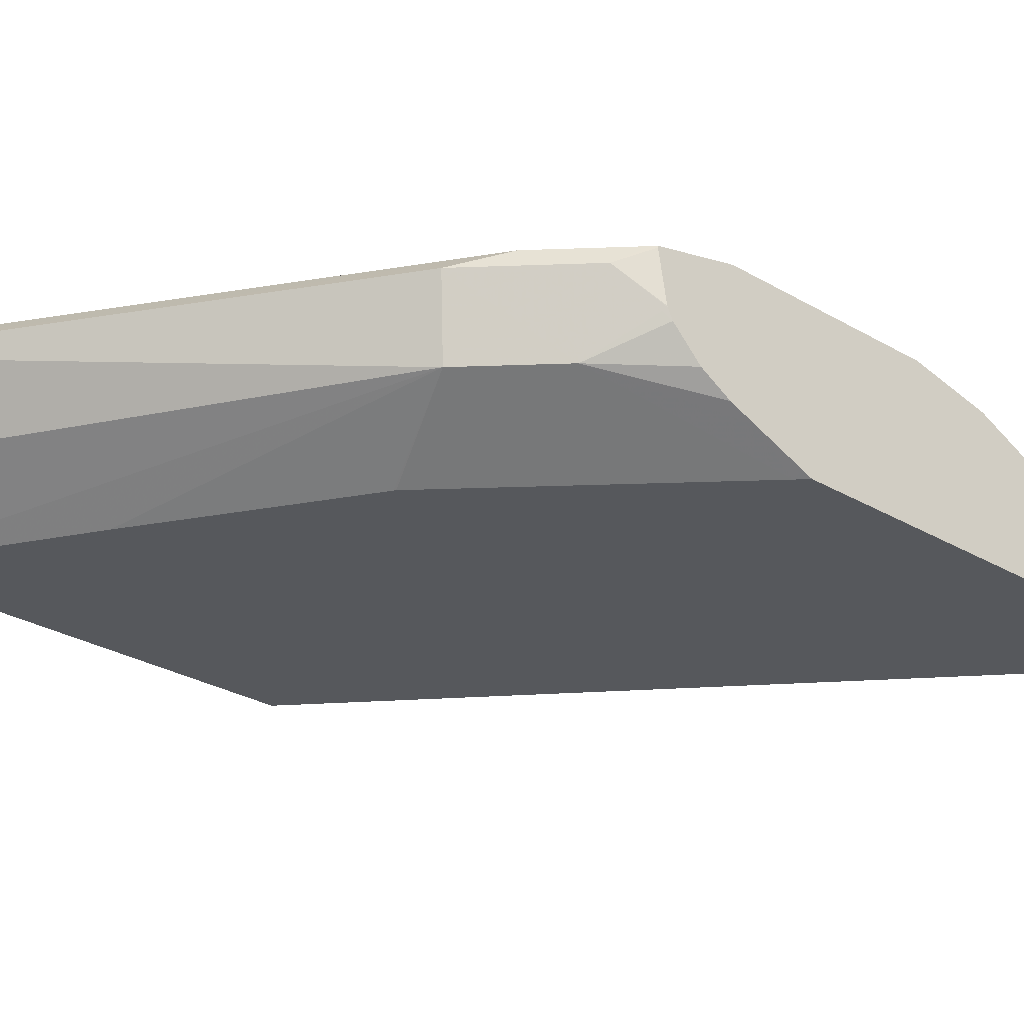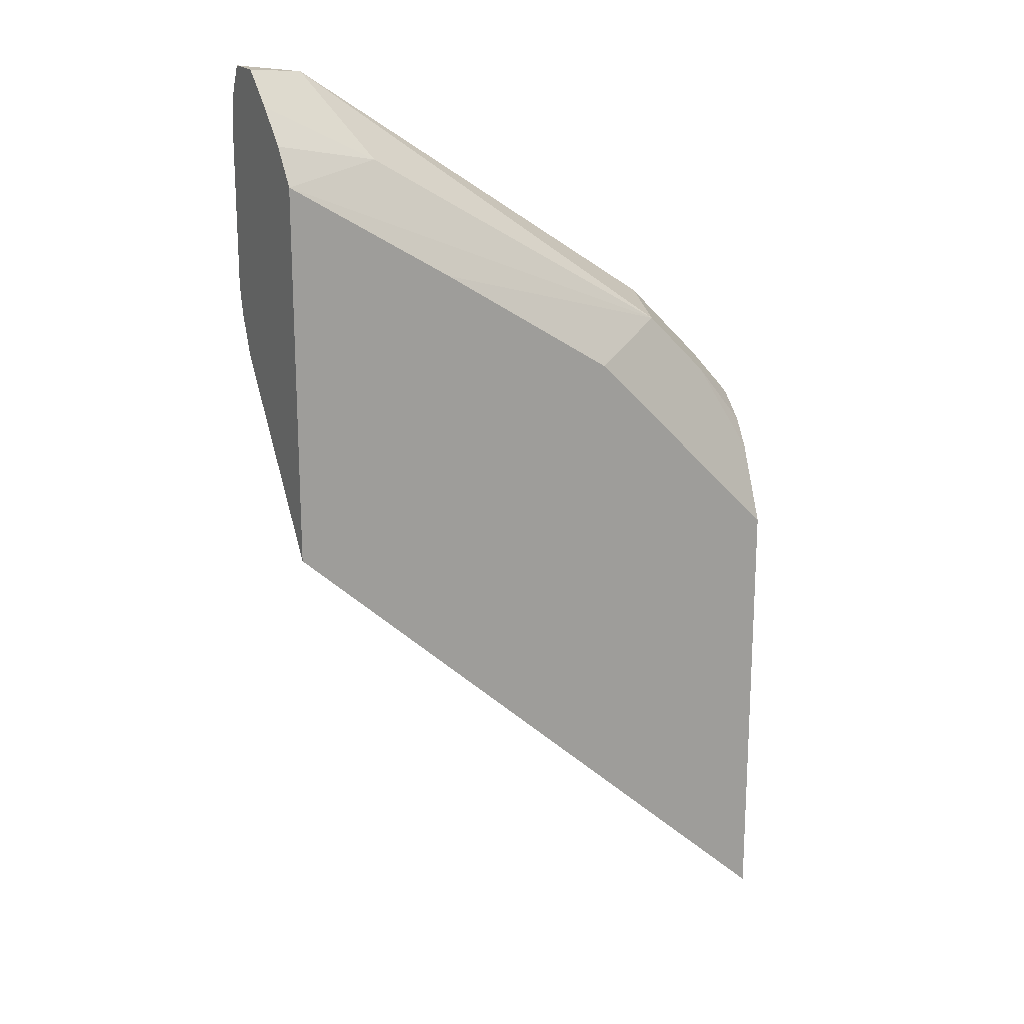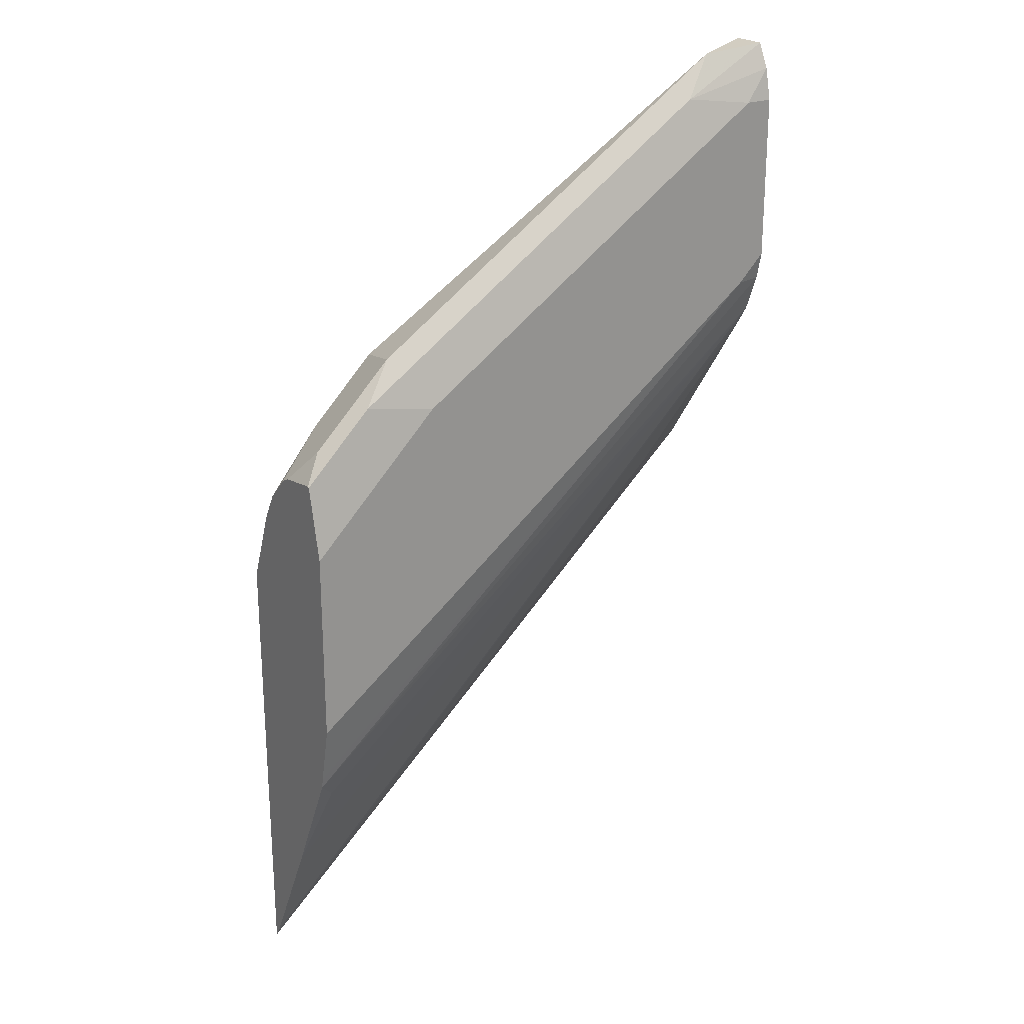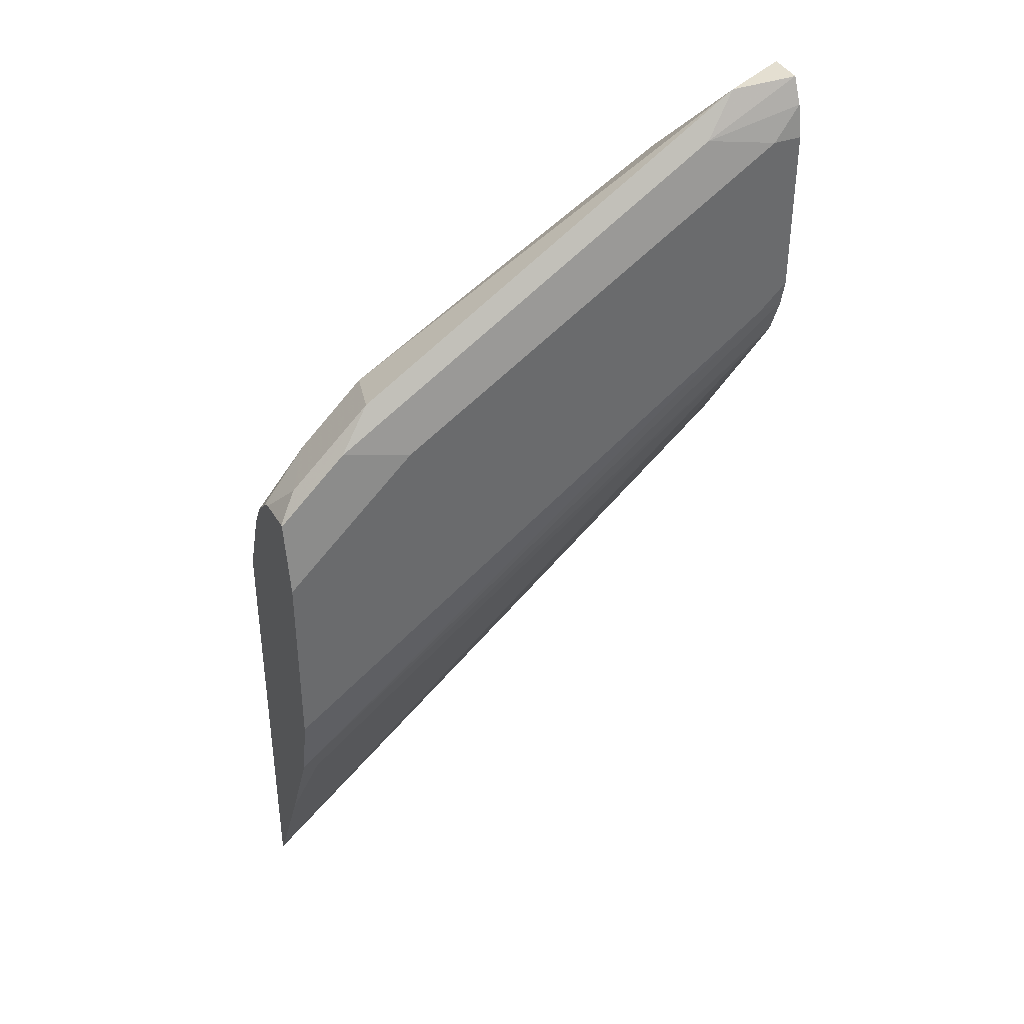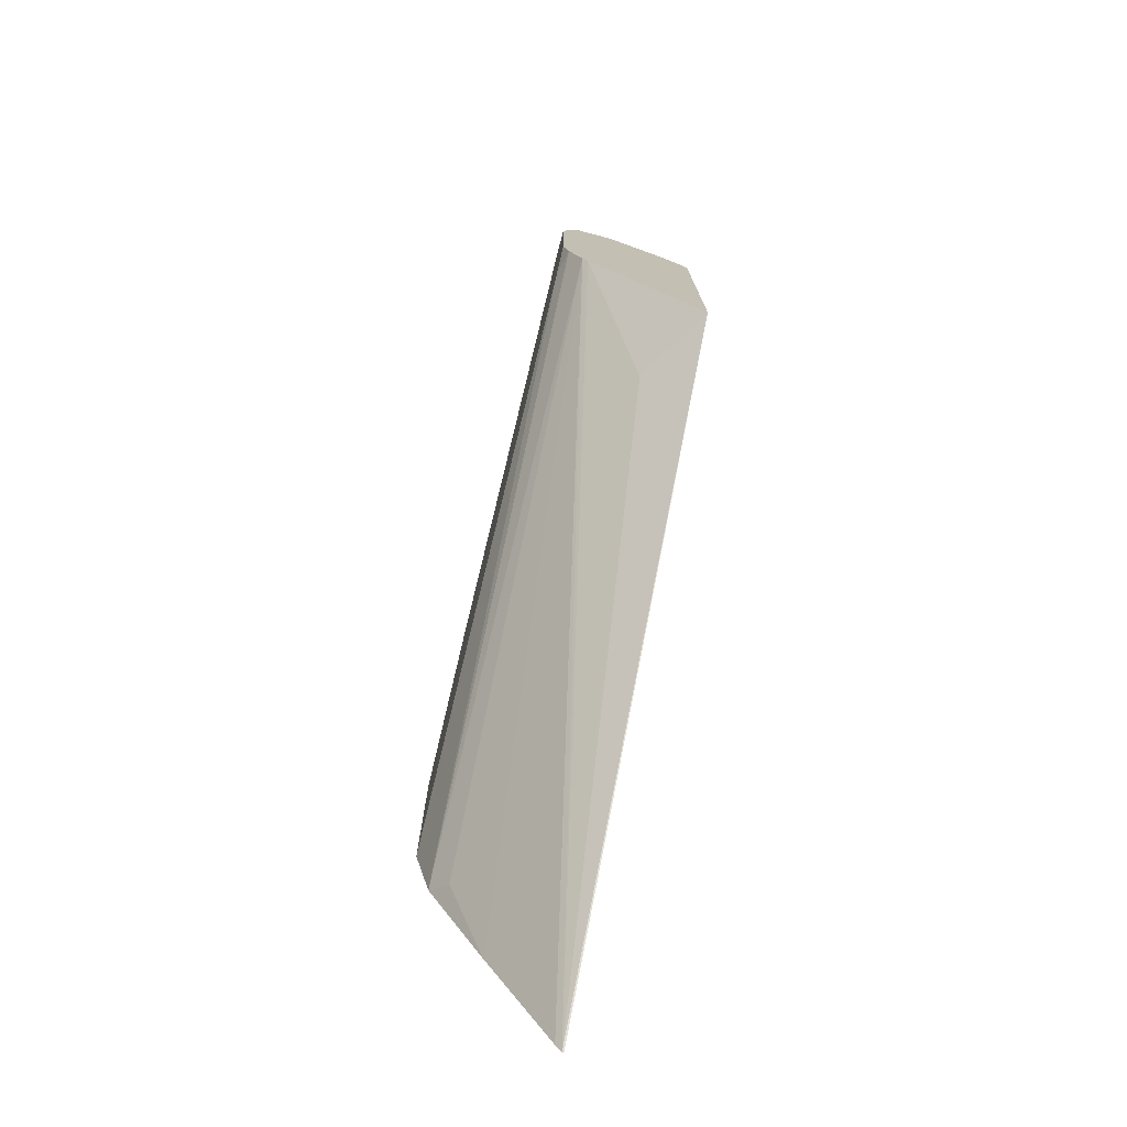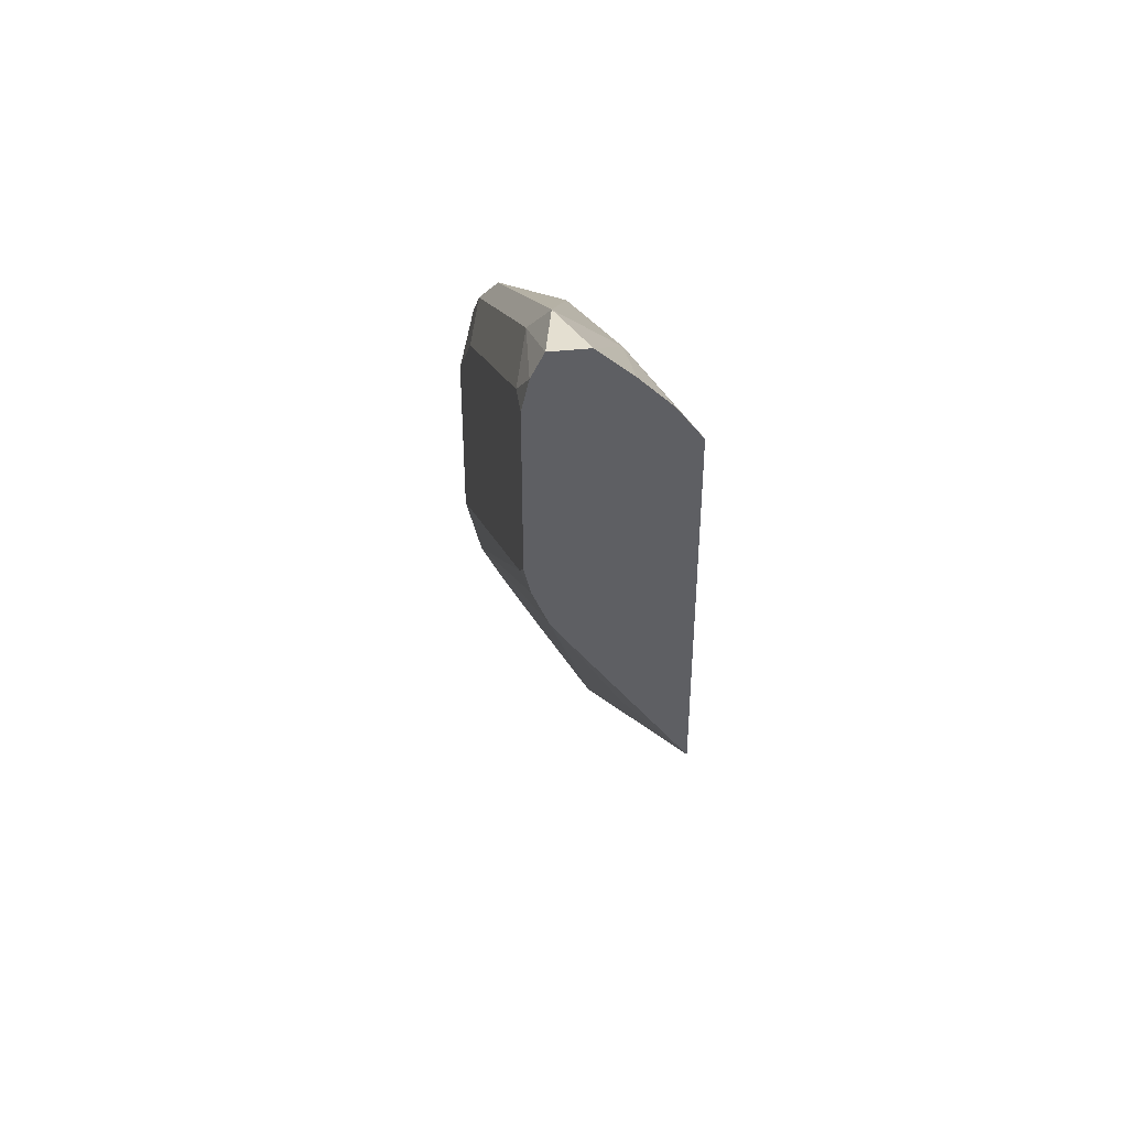
<metadata>
{"format":"obj","ext":"obj","renderer":"f3d","projection":"perspective","resolution":1024,"background":"white","views":[{"elev":-28.1,"azim":48.2,"up":"+Y"},{"elev":18.8,"azim":-28.0,"up":"+Z"},{"elev":23.5,"azim":146.6,"up":"+Z"},{"elev":38.7,"azim":156.0,"up":"+Z"},{"elev":-75.7,"azim":-104.7,"up":"+Z"},{"elev":43.8,"azim":-98.1,"up":"+Z"}]}
</metadata>
<code>
v 0.4695 -0.1935 0.8295
v 0.4695 -0.2051 0.8294
v 0.489 -0.1977 0.8271
v 0.4994 -0.1925 0.8141
v 0.4695 -0.1895 0.8217
v 0.4695 -0.2159 0.8193
v 0.5046 -0.2185 0.8011
v 0.5514 -0.1977 0.7855
v 0.6086 -0.2185 0.7387
v 0.541 -0.1873 0.7699
v 0.4786 -0.1873 0.8115
v 0.6242 -0.1925 0.7309
v 0.4695 -0.1873 0.8115
v 0.4695 -0.2259 0.8086
v 0.4695 -0.2338 0.7973
v 0.6138 -0.1977 0.7439
v 0.5803 -0.2338 0.7286
v 0.5808 -0.2338 0.7283
v 0.6294 -0.2185 0.7179
v 0.5227 -0.2338 0.765
v 0.6034 -0.1873 0.7283
v 0.6451 -0.1925 0.7101
v 0.4695 -0.1873 0.7581
v 0.4695 -0.2338 0.6776
v 0.6399 -0.1977 0.7179
v 0.6432 -0.2338 0.6659
v 0.6461 -0.2102 0.7053
v 0.6451 -0.2081 0.7075
v 0.6461 -0.2267 0.6805
v 0.6461 -0.2243 0.6866
v 0.6461 -0.2237 0.6882
v 0.6461 -0.2185 0.6971
v 0.6242 -0.1873 0.7075
v 0.6461 -0.193 0.7093
v 0.6461 -0.1925 0.709
v 0.6461 -0.1875 0.6868
v 0.6451 -0.1873 0.6866
v 0.4786 -0.1873 0.7491
v 0.4695 -0.1893 0.7491
v 0.4942 -0.2185 0.6763
v 0.6461 -0.2333 0.517
v 0.6461 -0.2338 0.5167
v 0.4695 -0.1958 0.7339
v 0.6461 -0.2074 0.7068
v 0.6461 -0.207 0.7069
v 0.6461 -0.2338 0.6629
v 0.6461 -0.2326 0.6659
v 0.6461 -0.1873 0.6856
v 0.6461 -0.1873 0.6232
v 0.6461 -0.1917 0.6034
v 0.6461 -0.1925 0.5998
v 0.4695 -0.194 0.737
v 0.6461 -0.2314 0.5202
v 0.6461 -0.2106 0.5619
v 0.6399 -0.1977 0.5931
f 24 43 40
f 25 28 44
f 25 44 45
f 25 45 34
f 27 44 28
f 26 47 29
f 27 30 29
f 27 32 31
f 27 31 30
f 26 46 47
f 24 41 42
f 22 25 34
f 23 38 39
f 22 37 33
f 22 36 37
f 22 35 36
f 22 34 35
f 19 32 27
f 19 31 32
f 19 30 31
f 19 29 30
f 27 29 47
f 19 26 29
f 24 40 41
f 27 47 46
f 38 50 51
f 27 42 41
f 19 27 28
f 52 54 53
f 52 55 54
f 51 55 52
f 51 54 55
f 41 52 53
f 41 43 52
f 40 43 41
f 39 51 52
f 38 51 39
f 38 49 50
f 36 48 37
f 27 45 44
f 27 34 45
f 27 35 34
f 27 36 35
f 27 48 36
f 27 49 48
f 27 50 49
f 27 51 50
f 27 54 51
f 27 53 54
f 27 41 53
f 27 46 42
f 18 26 19
f 19 28 25
f 16 19 25
f 6 14 7
f 5 11 13
f 4 12 10
f 4 8 12
f 4 11 5
f 4 10 11
f 3 9 8
f 3 7 9
f 3 8 4
f 2 7 3
f 2 6 7
f 7 14 15
f 1 6 2
f 1 15 14
f 1 43 24
f 1 52 43
f 1 39 52
f 1 23 39
f 1 13 23
f 1 5 13
f 1 4 5
f 1 3 4
f 1 2 3
f 16 25 22
f 1 14 6
f 7 15 9
f 1 24 15
f 8 16 12
f 15 17 20
f 8 9 16
f 15 18 17
f 15 26 18
f 15 46 26
f 15 24 42
f 12 33 21
f 12 22 33
f 12 16 22
f 10 13 11
f 10 23 13
f 15 42 46
f 10 49 38
f 9 17 18
f 10 38 23
f 9 19 16
f 9 15 20
f 9 18 19
f 9 20 17
f 10 21 33
f 10 33 37
f 10 37 48
f 10 48 49
f 10 12 21

</code>
